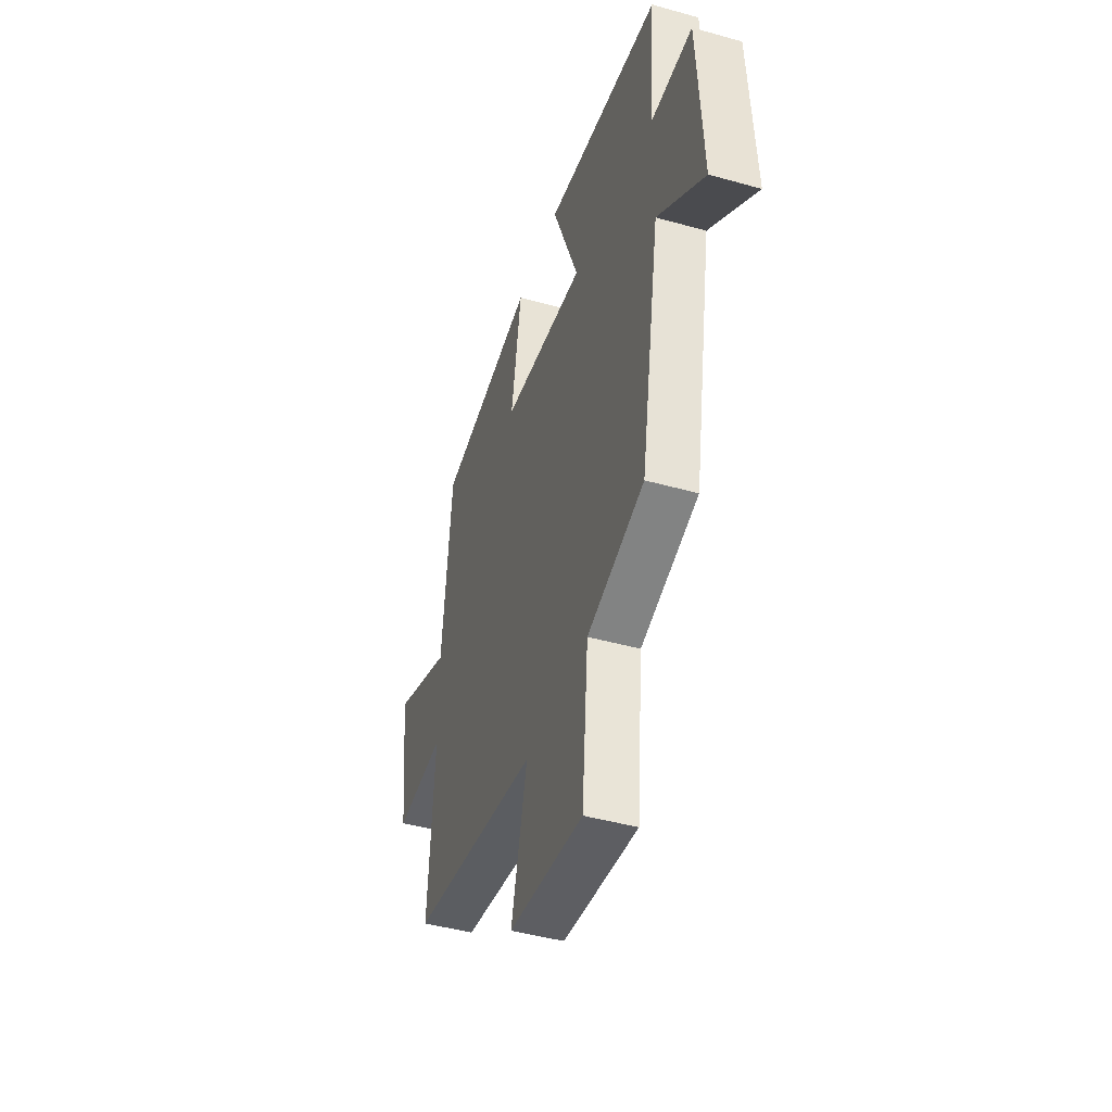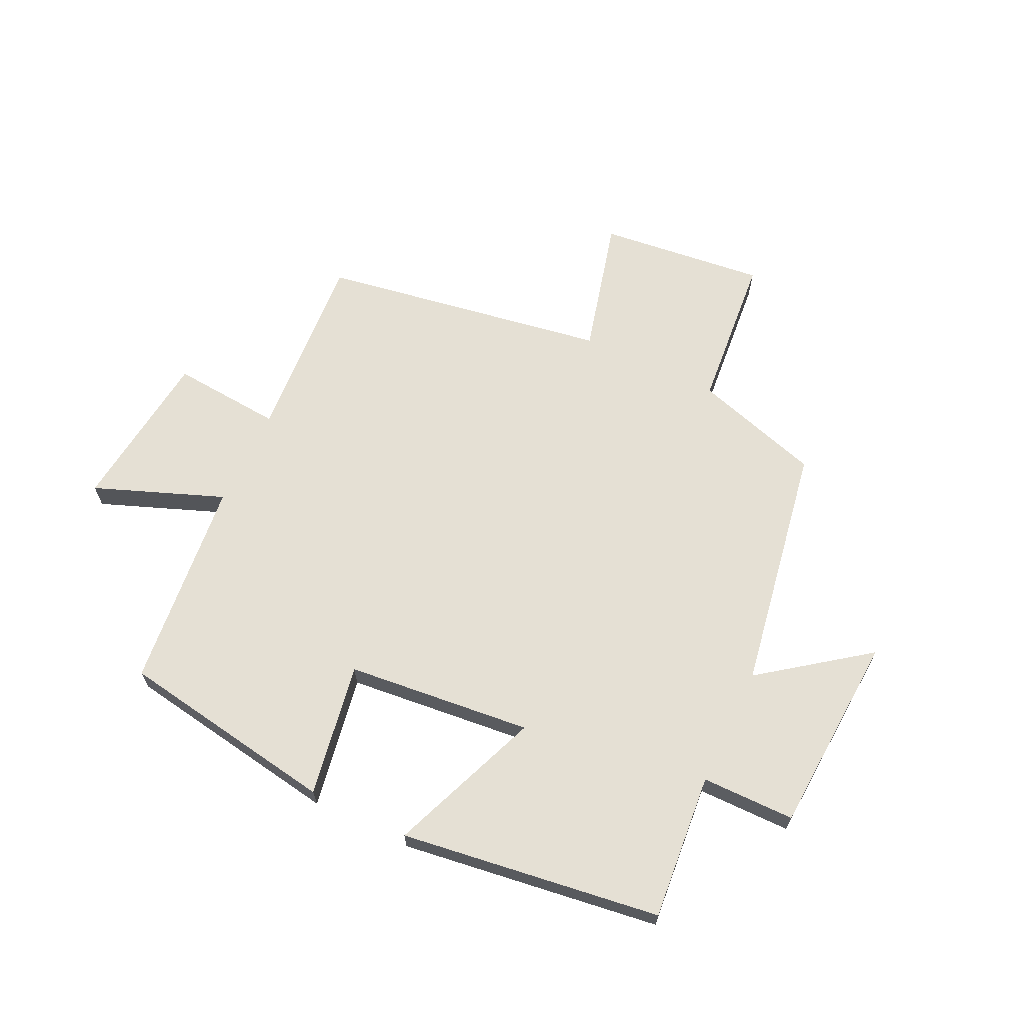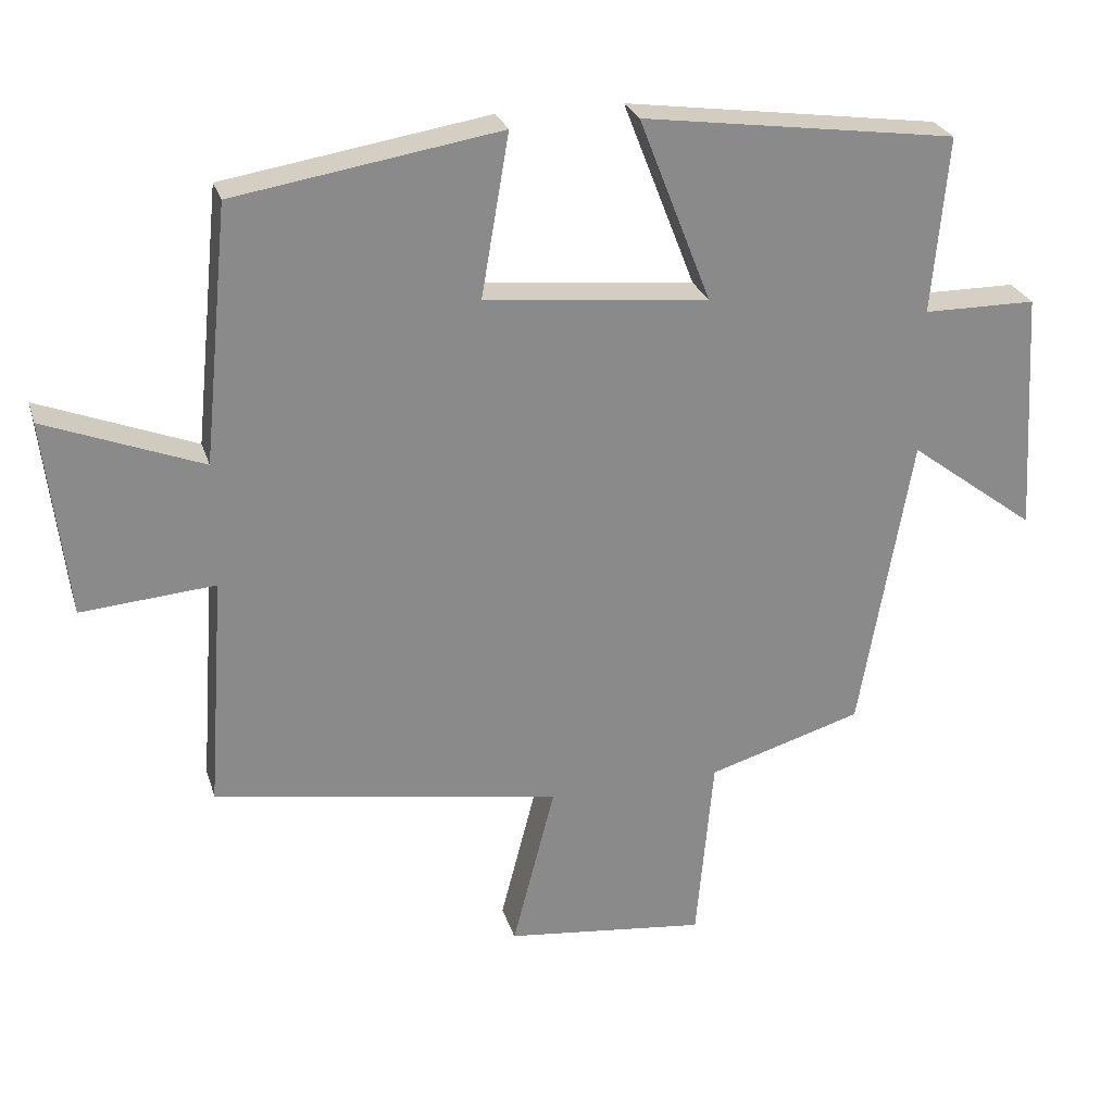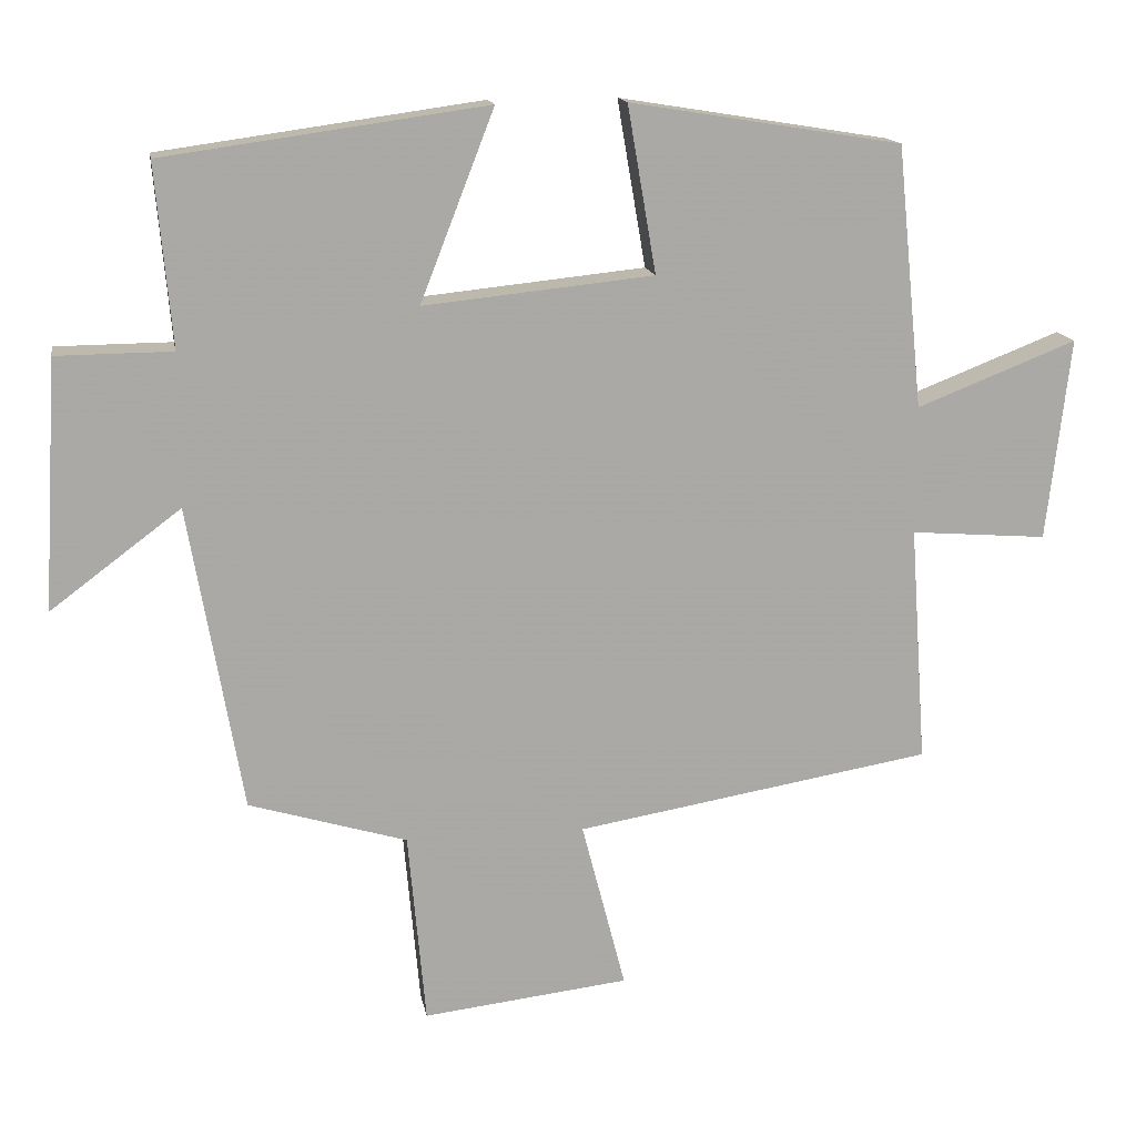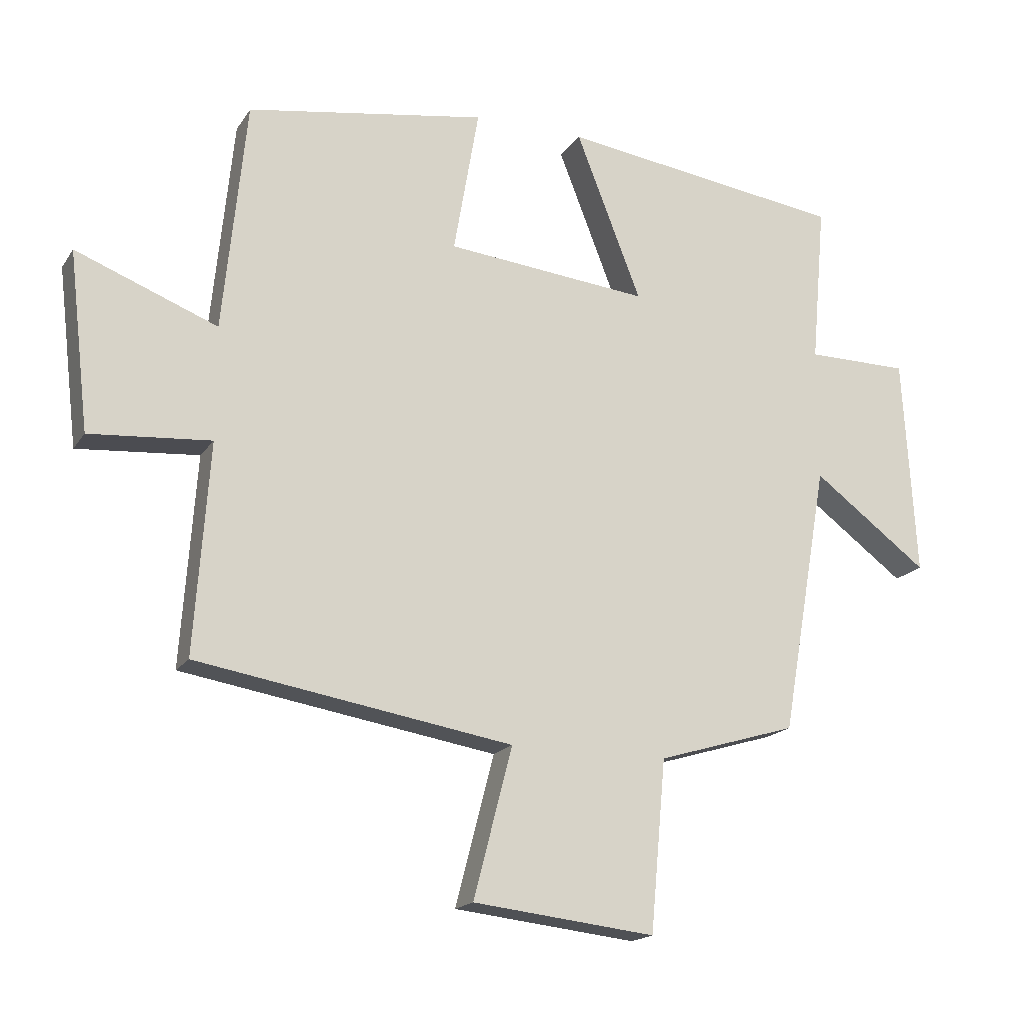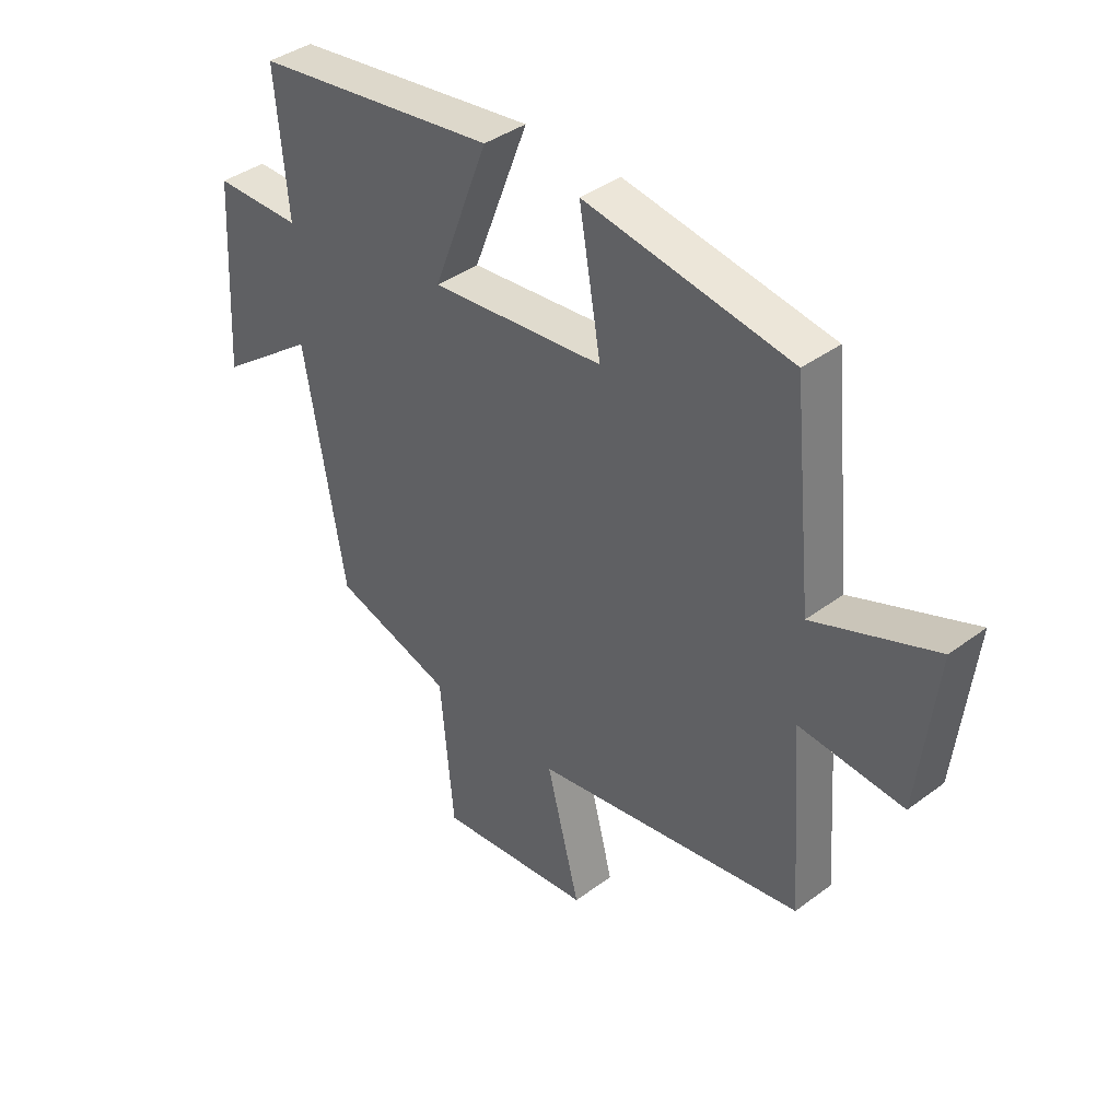
<metadata>
{"format":"obj","ext":"obj","renderer":"f3d","projection":"perspective","resolution":1024,"background":"white","views":[{"elev":-44.6,"azim":71.9,"up":"+Z"},{"elev":65.8,"azim":25.6,"up":"+Y"},{"elev":26.3,"azim":-15.7,"up":"+Z"},{"elev":15.0,"azim":170.0,"up":"+Z"},{"elev":-17.6,"azim":-22.9,"up":"+Z"},{"elev":39.4,"azim":-132.8,"up":"+Z"}]}
</metadata>
<code>
v -0.464 0.07 0.44
v -0.093 0.07 0.5
v -0.132 0.07 0.273
v 0.182 0.07 0.241
v 0.081 0.07 0.5
v 0.522 0.07 0.439
v 0.5 0.07 0.191
v 0.658 0.07 0.19
v 0.678 0.07 -0.15
v 0.5 0.07 -0.017
v 0.427 0.07 -0.435
v 0.211 0.07 -0.5
v 0.187 0.07 -0.764
v -0.095 0.07 -0.732
v -0.035 0.07 -0.5
v -0.523 0.07 -0.419
v -0.5 0.07 -0.094
v -0.687 0.07 -0.109
v -0.719 0.07 0.167
v -0.5 0.07 0.082
v -0.464 0 0.44
v -0.093 0 0.5
v -0.132 0 0.273
v 0.182 0 0.241
v 0.081 0 0.5
v 0.522 0 0.439
v 0.5 0 0.191
v 0.658 0 0.19
v 0.678 0 -0.15
v 0.5 0 -0.017
v 0.427 0 -0.435
v 0.211 0 -0.5
v 0.187 0 -0.764
v -0.095 0 -0.732
v -0.035 0 -0.5
v -0.523 0 -0.419
v -0.5 0 -0.094
v -0.687 0 -0.109
v -0.719 0 0.167
v -0.5 0 0.082
f 17 18 19 20
f 17 20 1 2
f 15 16 17
f 12 13 14 15
f 10 11 12 15
f 10 15 17
f 7 8 9 10
f 7 10 17
f 4 5 6 7
f 3 4 7 17
f 2 3 17
f 40 39 38 37
f 22 21 40 37
f 37 36 35
f 35 34 33 32
f 35 32 31 30
f 37 35 30
f 30 29 28 27
f 37 30 27
f 27 26 25 24
f 37 27 24 23
f 37 23 22
f 1 21 22 2
f 2 22 23 3
f 3 23 24 4
f 4 24 25 5
f 5 25 26 6
f 6 26 27 7
f 7 27 28 8
f 8 28 29 9
f 9 29 30 10
f 10 30 31 11
f 11 31 32 12
f 12 32 33 13
f 13 33 34 14
f 14 34 35 15
f 15 35 36 16
f 16 36 37 17
f 17 37 38 18
f 18 38 39 19
f 19 39 40 20
f 20 40 21 1

</code>
